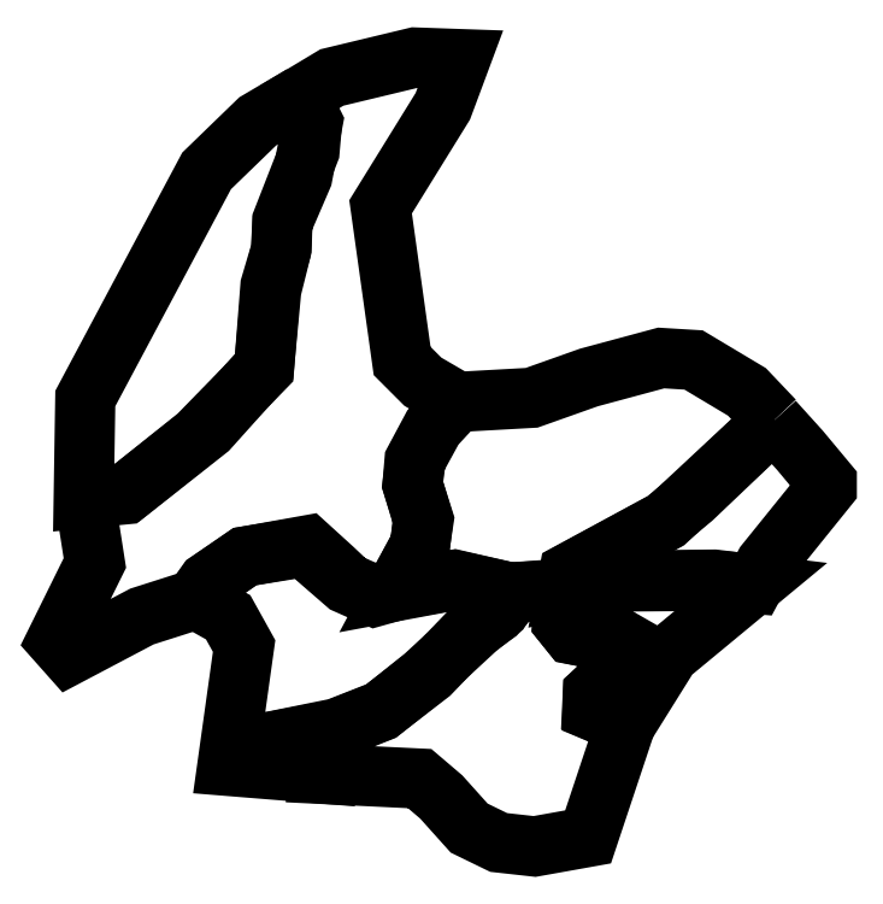
<metadata>
{"format":"dxf","ext":"dxf","renderer":"ezdxf+matplotlib","layout":"modelspace","background":"white","min_lineweight":24,"dpi":150}
</metadata>
<code>
0
SECTION
2
ENTITIES
0
LWPOLYLINE
8
Layer_1
90
14
70
1
10
114.9
20
714.9
30
0
10
82.86
20
696
30
0
10
46.29
20
660.6
30
0
10
-40.57
20
497.7
30
0
10
-41.71
20
426.3
30
0
10
-12
20
429.1
30
0
10
47.43
20
476
30
0
10
87.43
20
520.6
30
0
10
92.57
20
575.4
30
0
10
100
20
605.1
30
0
10
100.6
20
625.1
30
0
10
120
20
674.9
30
0
10
121.7
20
694.3
30
0
10
114.9
20
714.9
30
0
0
LWPOLYLINE
8
Layer_1
90
35
70
1
10
-41.14
20
427.4
30
0
10
-33.71
20
380
30
0
10
-61.14
20
324.6
30
0
10
-52
20
314.3
30
0
10
0
20
341.7
30
0
10
39.43
20
354.3
30
0
10
47.43
20
366.3
30
0
10
73.71
20
384.6
30
0
10
116
20
391.4
30
0
10
146.3
20
365.1
30
0
10
166.9
20
356
30
0
10
181.1
20
360
30
0
10
198.9
20
392
30
0
10
201.7
20
410.9
30
0
10
193.7
20
436
30
0
10
196
20
453.7
30
0
10
209.1
20
477.7
30
0
10
225.7
20
495.4
30
0
10
201.1
20
509.7
30
0
10
186.3
20
524.6
30
0
10
170.9
20
634.9
30
0
10
215.4
20
706.9
30
0
10
228
20
740.6
30
0
10
195.4
20
741.7
30
0
10
136
20
727.4
30
0
10
113.1
20
713.7
30
0
10
122.3
20
695.4
30
0
10
114.9
20
656.6
30
0
10
100.6
20
623.4
30
0
10
99.43
20
603.4
30
0
10
92
20
578.3
30
0
10
87.43
20
519.4
30
0
10
40
20
470.9
30
0
10
-10.86
20
430.3
30
0
10
-41.14
20
427.4
30
0
0
LWPOLYLINE
8
Layer_1
90
21
70
1
10
38.29
20
354.3
30
0
10
46.86
20
366.3
30
0
10
73.71
20
384.6
30
0
10
118.3
20
392.6
30
0
10
137.1
20
375.4
30
0
10
148
20
365.1
30
0
10
165.1
20
357.7
30
0
10
224
20
368
30
0
10
266.3
20
358.3
30
0
10
253.7
20
344
30
0
10
233.1
20
329.1
30
0
10
206.3
20
301.1
30
0
10
171.4
20
274.3
30
0
10
139.4
20
261.7
30
0
10
94.29
20
252.6
30
0
10
94.86
20
241.7
30
0
10
103.4
20
231.4
30
0
10
61.14
20
234.9
30
0
10
73.14
20
320.6
30
0
10
61.71
20
341.1
30
0
10
38.29
20
354.3
30
0
0
LWPOLYLINE
8
Layer_1
90
27
70
1
10
104
20
230.3
30
0
10
94.29
20
241.7
30
0
10
92.57
20
252
30
0
10
137.7
20
260.6
30
0
10
170.9
20
273.7
30
0
10
202.3
20
298.9
30
0
10
240
20
333.7
30
0
10
256.6
20
346.9
30
0
10
264
20
358.9
30
0
10
303.4
20
361.7
30
0
10
301.1
20
337.7
30
0
10
308
20
329.1
30
0
10
327.4
20
325.1
30
0
10
339.4
20
327.4
30
0
10
347.4
20
322.9
30
0
10
347.4
20
299.4
30
0
10
328.6
20
292
30
0
10
322.9
20
286.9
30
0
10
322.3
20
274.9
30
0
10
346.3
20
264.6
30
0
10
319.4
20
184
30
0
10
281.1
20
177.1
30
0
10
255.4
20
180
30
0
10
234.3
20
190.3
30
0
10
214.3
20
212.6
30
0
10
198.9
20
225.7
30
0
10
104
20
230.3
30
0
0
LWPOLYLINE
8
Layer_1
90
16
70
1
10
346.3
20
264.5
30
0
10
322.6
20
274.4
30
0
10
323
20
286.9
30
0
10
328.9
20
292.7
30
0
10
347.7
20
299.8
30
0
10
346.3
20
322.6
30
0
10
338.8
20
327.9
30
0
10
326.9
20
325.3
30
0
10
308.1
20
328.9
30
0
10
301.2
20
337.4
30
0
10
303
20
360.6
30
0
10
333.1
20
367.3
30
0
10
409.7
20
368.1
30
0
10
438.2
20
364.7
30
0
10
377.6
20
314.6
30
0
10
346.3
20
264.5
30
0
0
LWPOLYLINE
8
Layer_1
90
13
70
1
10
452.1
20
481.6
30
0
10
394.2
20
426.5
30
0
10
374.2
20
409.9
30
0
10
305.9
20
372.9
30
0
10
303.7
20
361
30
0
10
332.3
20
366.7
30
0
10
411.9
20
367.3
30
0
10
438.6
20
365.1
30
0
10
446.3
20
379.4
30
0
10
490.3
20
434
30
0
10
490.3
20
437.6
30
0
10
471.1
20
460.6
30
0
10
452.1
20
481.6
30
0
0
LWPOLYLINE
8
Layer_1
90
19
70
1
10
452.5
20
482
30
0
10
375.6
20
410.3
30
0
10
306.5
20
372.9
30
0
10
303.7
20
361
30
0
10
263.6
20
358.8
30
0
10
223.6
20
367.7
30
0
10
181.4
20
359.8
30
0
10
199.2
20
393.2
30
0
10
201.2
20
411.1
30
0
10
193.7
20
436.2
30
0
10
195.2
20
453.2
30
0
10
207.7
20
476.6
30
0
10
224.9
20
495.2
30
0
10
279
20
498.2
30
0
10
320
20
512.8
30
0
10
371.7
20
526.7
30
0
10
395
20
525.3
30
0
10
433.2
20
502.4
30
0
10
452.5
20
482
30
0
0
ENDSEC
0
EOF

</code>
